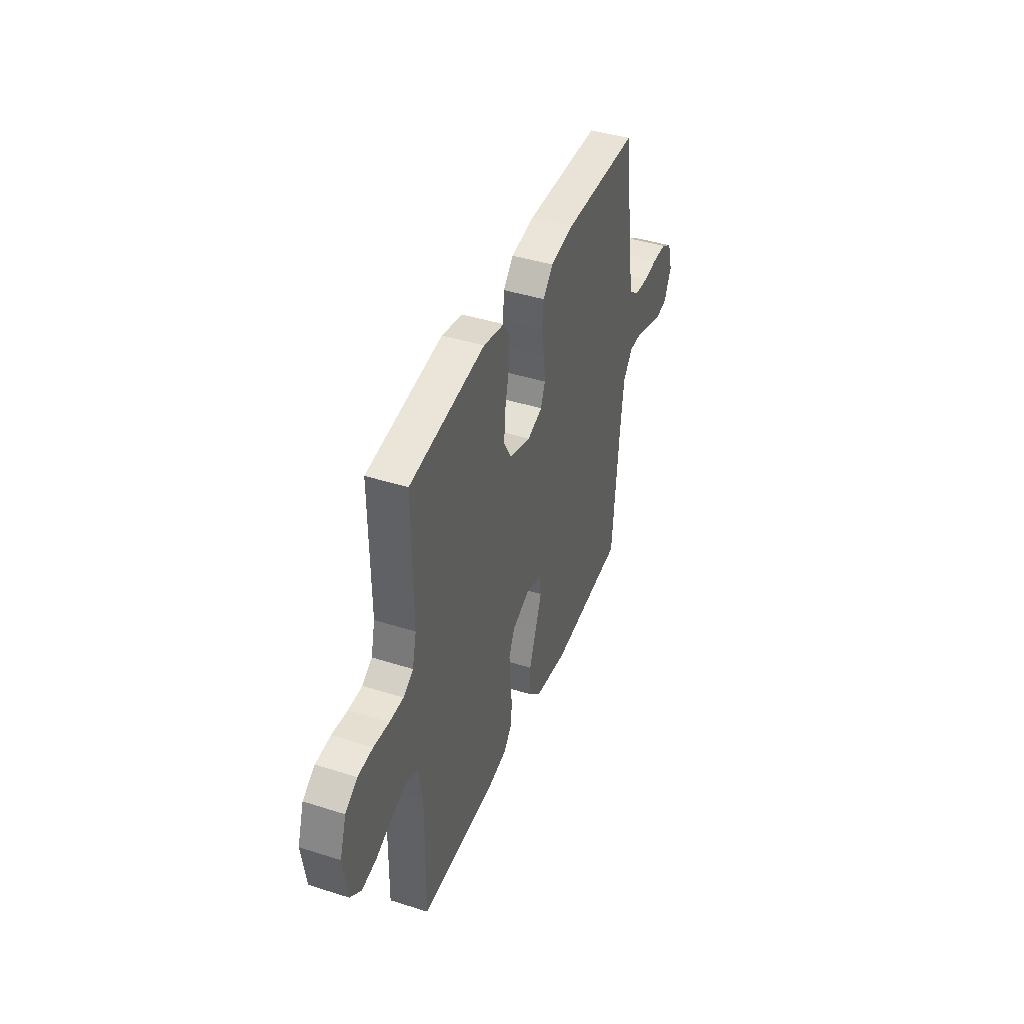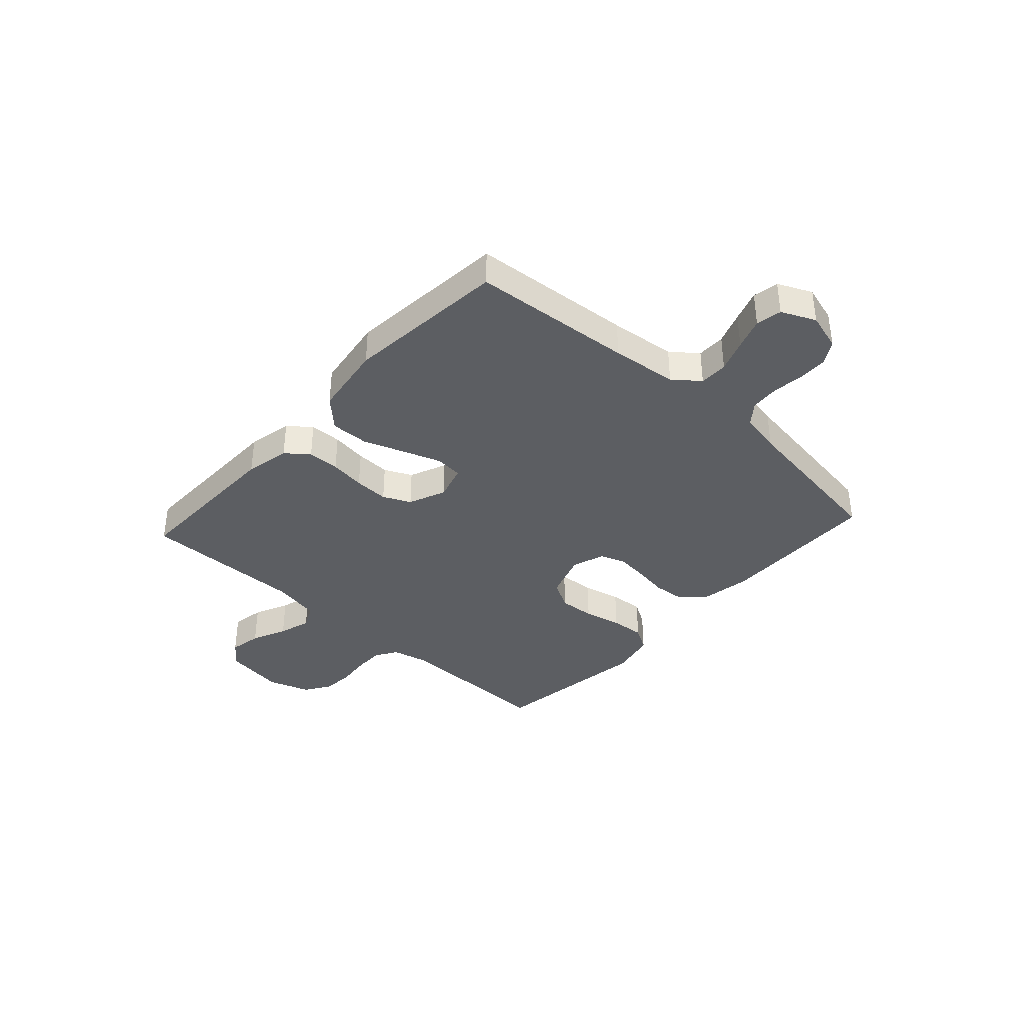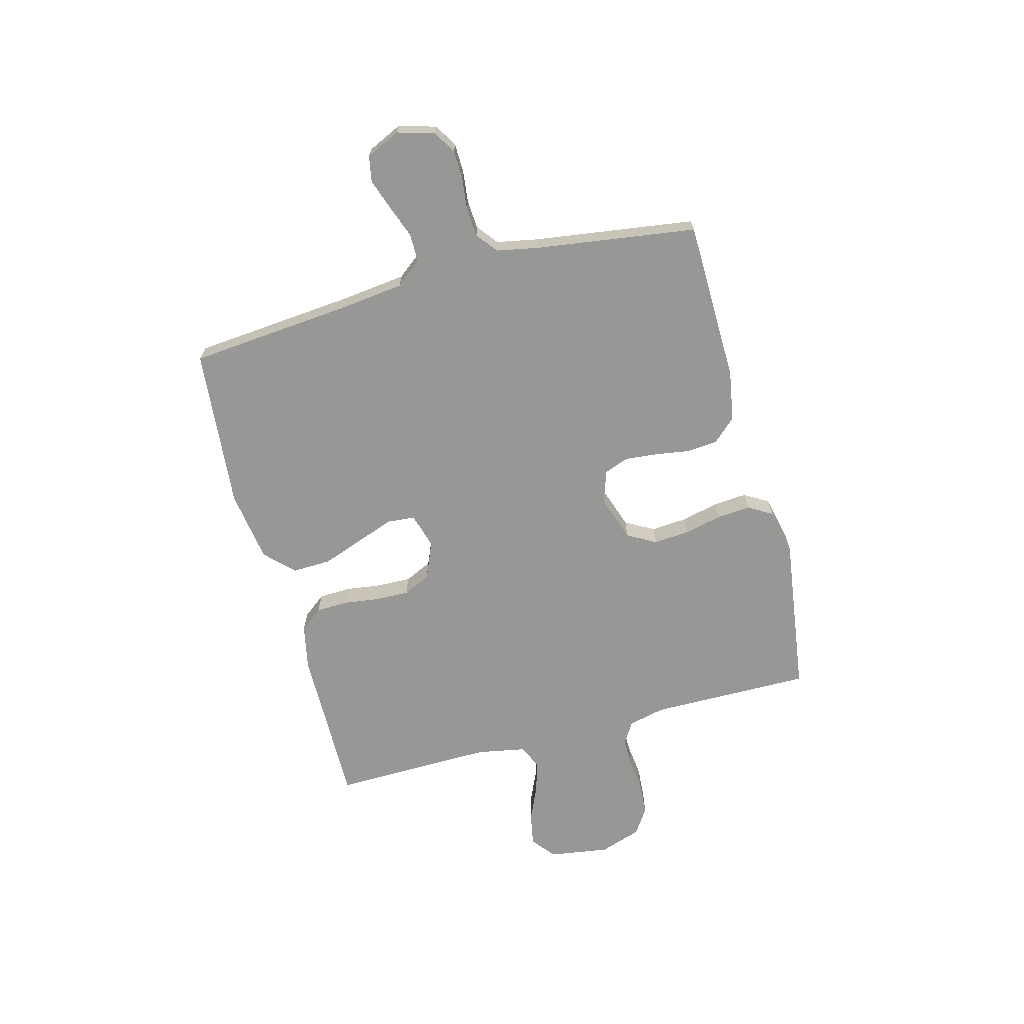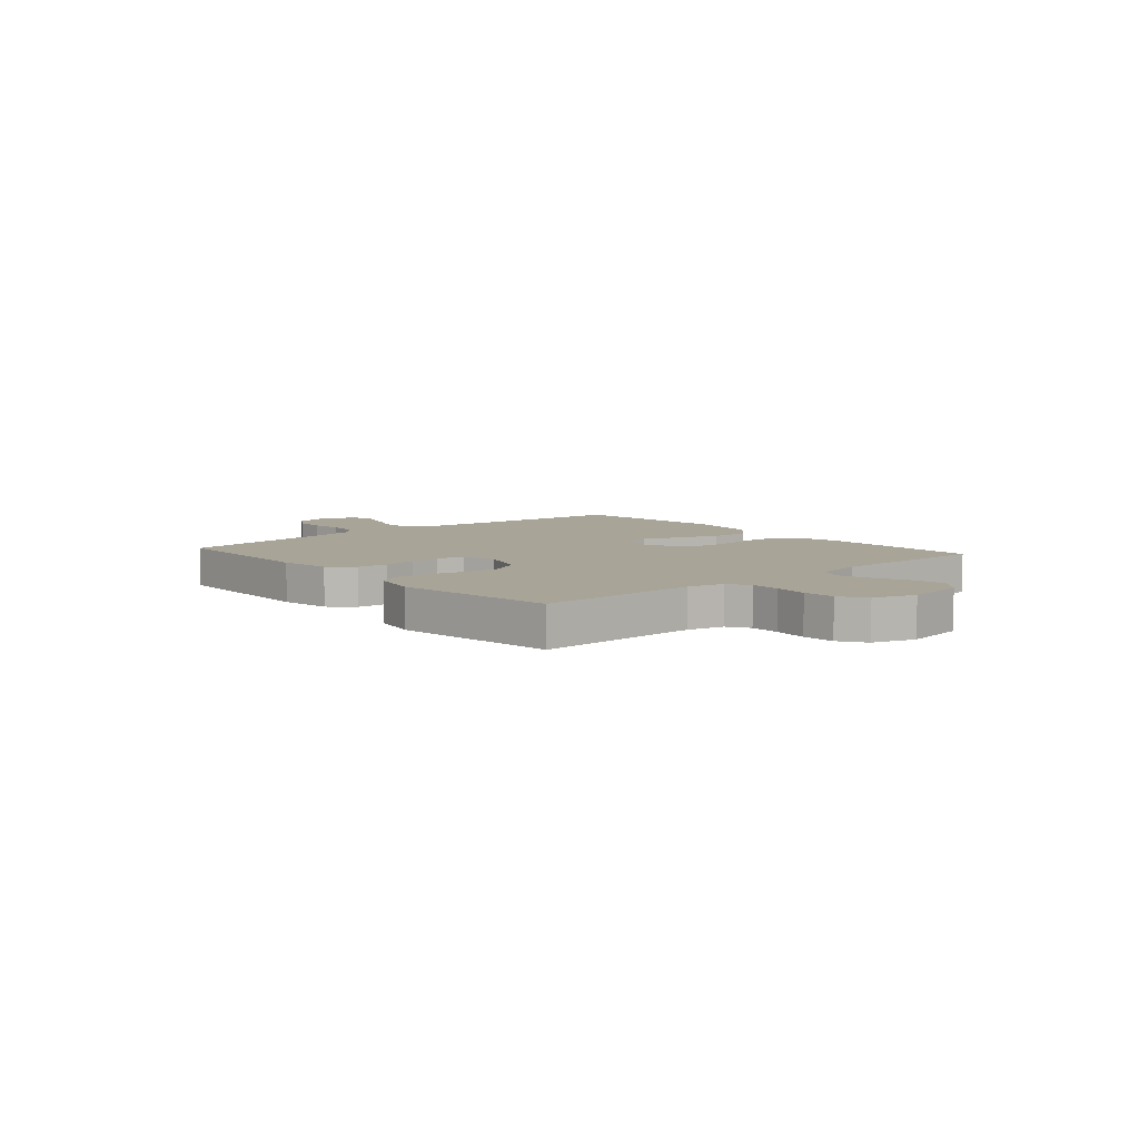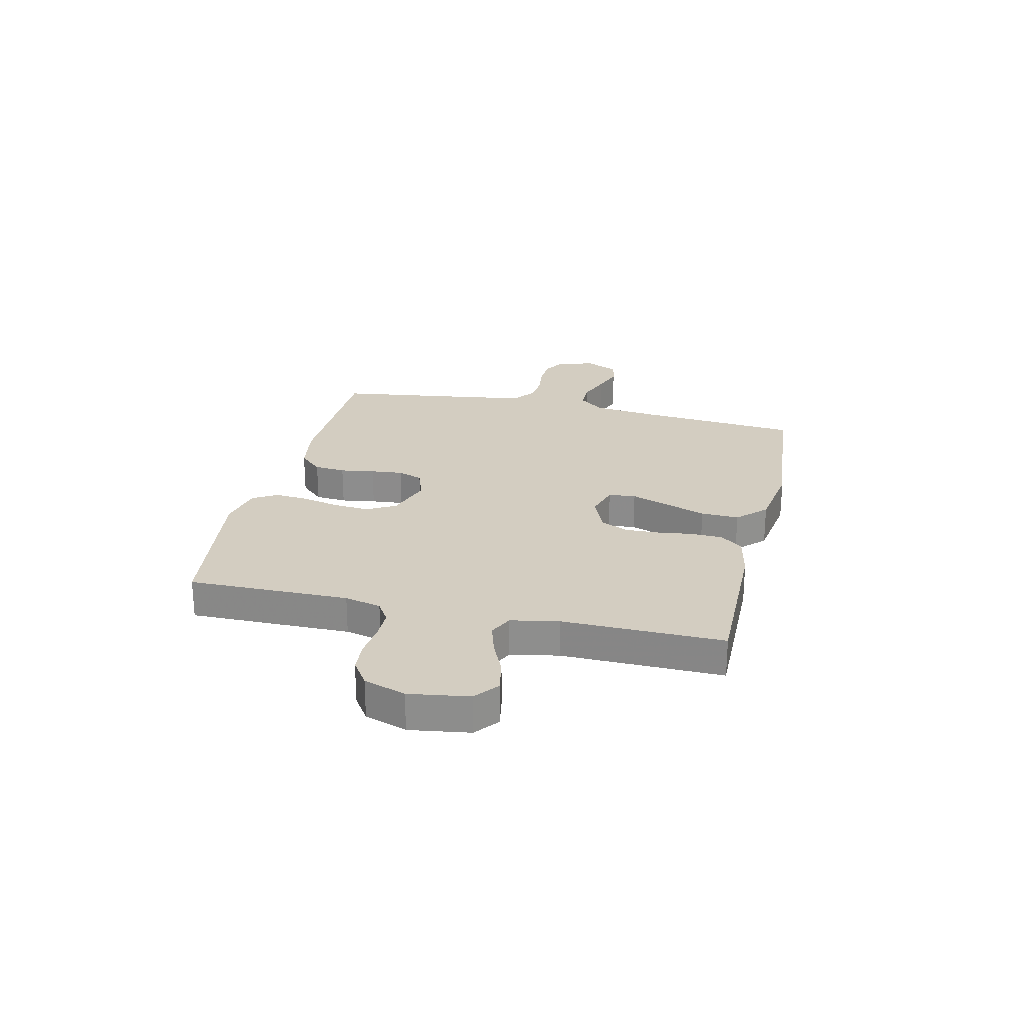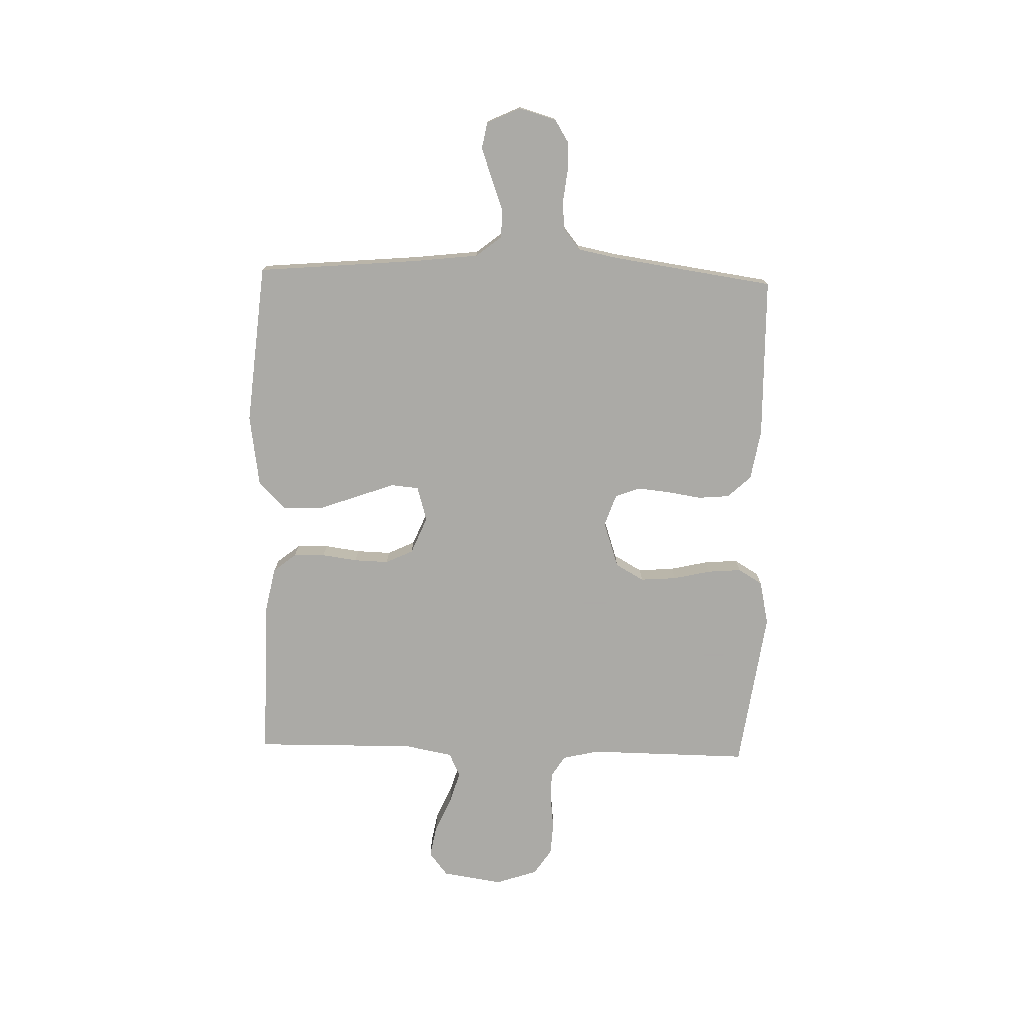
<metadata>
{"format":"obj","ext":"obj","renderer":"f3d","projection":"perspective","resolution":1024,"background":"white","views":[{"elev":42.2,"azim":110.9,"up":"+Z"},{"elev":-37.7,"azim":-132.4,"up":"+Y"},{"elev":-68.1,"azim":-75.0,"up":"+Y"},{"elev":7.0,"azim":48.9,"up":"+Y"},{"elev":24.8,"azim":103.1,"up":"+Y"},{"elev":-75.7,"azim":-91.6,"up":"+Y"}]}
</metadata>
<code>
v 0.5 0.07 -0.5
v 0.2 0.07 -0.496
v 0.117 0.07 -0.479
v 0.084 0.07 -0.437
v 0.082 0.07 -0.378
v 0.091 0.07 -0.312
v 0.093 0.07 -0.248
v 0.069 0.07 -0.197
v 0 0.07 -0.168
v -0.065 0.07 -0.187
v -0.07 0.07 -0.238
v -0.045 0.07 -0.308
v -0.017 0.07 -0.385
v -0.015 0.07 -0.456
v -0.066 0.07 -0.508
v -0.2 0.07 -0.528
v -0.5 0.07 -0.5
v -0.526 0.07 -0.2
v -0.54 0.07 -0.078
v -0.578 0.07 -0.03
v -0.631 0.07 -0.03
v -0.691 0.07 -0.052
v -0.749 0.07 -0.072
v -0.797 0.07 -0.063
v -0.826 0.07 0
v -0.806 0.07 0.069
v -0.764 0.07 0.095
v -0.709 0.07 0.096
v -0.65 0.07 0.089
v -0.597 0.07 0.093
v -0.558 0.07 0.124
v -0.543 0.07 0.2
v -0.5 0.07 0.5
v -0.2 0.07 0.505
v -0.106 0.07 0.489
v -0.066 0.07 0.446
v -0.061 0.07 0.388
v -0.071 0.07 0.324
v -0.077 0.07 0.264
v -0.06 0.07 0.218
v 0 0.07 0.197
v 0.086 0.07 0.226
v 0.116 0.07 0.279
v 0.111 0.07 0.346
v 0.095 0.07 0.416
v 0.09 0.07 0.479
v 0.117 0.07 0.524
v 0.2 0.07 0.542
v 0.5 0.07 0.5
v 0.497 0.07 0.2
v 0.513 0.07 0.132
v 0.553 0.07 0.107
v 0.608 0.07 0.107
v 0.67 0.07 0.114
v 0.729 0.07 0.11
v 0.777 0.07 0.078
v 0.803 0.07 0
v 0.786 0.07 -0.112
v 0.742 0.07 -0.147
v 0.682 0.07 -0.136
v 0.617 0.07 -0.107
v 0.557 0.07 -0.089
v 0.513 0.07 -0.11
v 0.496 0.07 -0.2
v 0.5 0 -0.5
v 0.2 0 -0.496
v 0.117 0 -0.479
v 0.084 0 -0.437
v 0.082 0 -0.378
v 0.091 0 -0.312
v 0.093 0 -0.248
v 0.069 0 -0.197
v 0 0 -0.168
v -0.065 0 -0.187
v -0.07 0 -0.238
v -0.045 0 -0.308
v -0.017 0 -0.385
v -0.015 0 -0.456
v -0.066 0 -0.508
v -0.2 0 -0.528
v -0.5 0 -0.5
v -0.526 0 -0.2
v -0.54 0 -0.078
v -0.578 0 -0.03
v -0.631 0 -0.03
v -0.691 0 -0.052
v -0.749 0 -0.072
v -0.797 0 -0.063
v -0.826 0 0
v -0.806 0 0.069
v -0.764 0 0.095
v -0.709 0 0.096
v -0.65 0 0.089
v -0.597 0 0.093
v -0.558 0 0.124
v -0.543 0 0.2
v -0.5 0 0.5
v -0.2 0 0.505
v -0.106 0 0.489
v -0.066 0 0.446
v -0.061 0 0.388
v -0.071 0 0.324
v -0.077 0 0.264
v -0.06 0 0.218
v 0 0 0.197
v 0.086 0 0.226
v 0.116 0 0.279
v 0.111 0 0.346
v 0.095 0 0.416
v 0.09 0 0.479
v 0.117 0 0.524
v 0.2 0 0.542
v 0.5 0 0.5
v 0.497 0 0.2
v 0.513 0 0.132
v 0.553 0 0.107
v 0.608 0 0.107
v 0.67 0 0.114
v 0.729 0 0.11
v 0.777 0 0.078
v 0.803 0 0
v 0.786 0 -0.112
v 0.742 0 -0.147
v 0.682 0 -0.136
v 0.617 0 -0.107
v 0.557 0 -0.089
v 0.513 0 -0.11
v 0.496 0 -0.2
f 58 59 60 61
f 58 61 62
f 57 58 62
f 56 57 62
f 53 54 55 56
f 52 53 56 62
f 51 52 62 63
f 47 48 49 50
f 44 45 46 47
f 43 44 47 50
f 42 43 50 51
f 35 36 37 38
f 35 38 39
f 32 33 34 35
f 31 32 35 39
f 30 31 39 40
f 26 27 28 29
f 26 29 30
f 25 26 30
f 21 22 23 24
f 21 24 25 30
f 15 16 17 18
f 15 18 19
f 12 13 14 15
f 11 12 15 19
f 10 11 19 20
f 3 4 5 6
f 3 6 7
f 64 1 2 3
f 64 3 7
f 63 64 7 8
f 41 42 51 63
f 41 63 8 9
f 20 21 30 40
f 20 40 41
f 9 10 20 41
f 125 124 123 122
f 126 125 122
f 126 122 121
f 126 121 120
f 120 119 118 117
f 126 120 117 116
f 127 126 116 115
f 114 113 112 111
f 111 110 109 108
f 114 111 108 107
f 115 114 107 106
f 102 101 100 99
f 103 102 99
f 99 98 97 96
f 103 99 96 95
f 104 103 95 94
f 93 92 91 90
f 94 93 90
f 94 90 89
f 88 87 86 85
f 94 89 88 85
f 82 81 80 79
f 83 82 79
f 79 78 77 76
f 83 79 76 75
f 84 83 75 74
f 70 69 68 67
f 71 70 67
f 67 66 65 128
f 71 67 128
f 72 71 128 127
f 127 115 106 105
f 73 72 127 105
f 104 94 85 84
f 105 104 84
f 105 84 74 73
f 1 65 66 2
f 2 66 67 3
f 3 67 68 4
f 4 68 69 5
f 5 69 70 6
f 6 70 71 7
f 7 71 72 8
f 8 72 73 9
f 9 73 74 10
f 10 74 75 11
f 11 75 76 12
f 12 76 77 13
f 13 77 78 14
f 14 78 79 15
f 15 79 80 16
f 16 80 81 17
f 17 81 82 18
f 18 82 83 19
f 19 83 84 20
f 20 84 85 21
f 21 85 86 22
f 22 86 87 23
f 23 87 88 24
f 24 88 89 25
f 25 89 90 26
f 26 90 91 27
f 27 91 92 28
f 28 92 93 29
f 29 93 94 30
f 30 94 95 31
f 31 95 96 32
f 32 96 97 33
f 33 97 98 34
f 34 98 99 35
f 35 99 100 36
f 36 100 101 37
f 37 101 102 38
f 38 102 103 39
f 39 103 104 40
f 40 104 105 41
f 41 105 106 42
f 42 106 107 43
f 43 107 108 44
f 44 108 109 45
f 45 109 110 46
f 46 110 111 47
f 47 111 112 48
f 48 112 113 49
f 49 113 114 50
f 50 114 115 51
f 51 115 116 52
f 52 116 117 53
f 53 117 118 54
f 54 118 119 55
f 55 119 120 56
f 56 120 121 57
f 57 121 122 58
f 58 122 123 59
f 59 123 124 60
f 60 124 125 61
f 61 125 126 62
f 62 126 127 63
f 63 127 128 64
f 64 128 65 1

</code>
